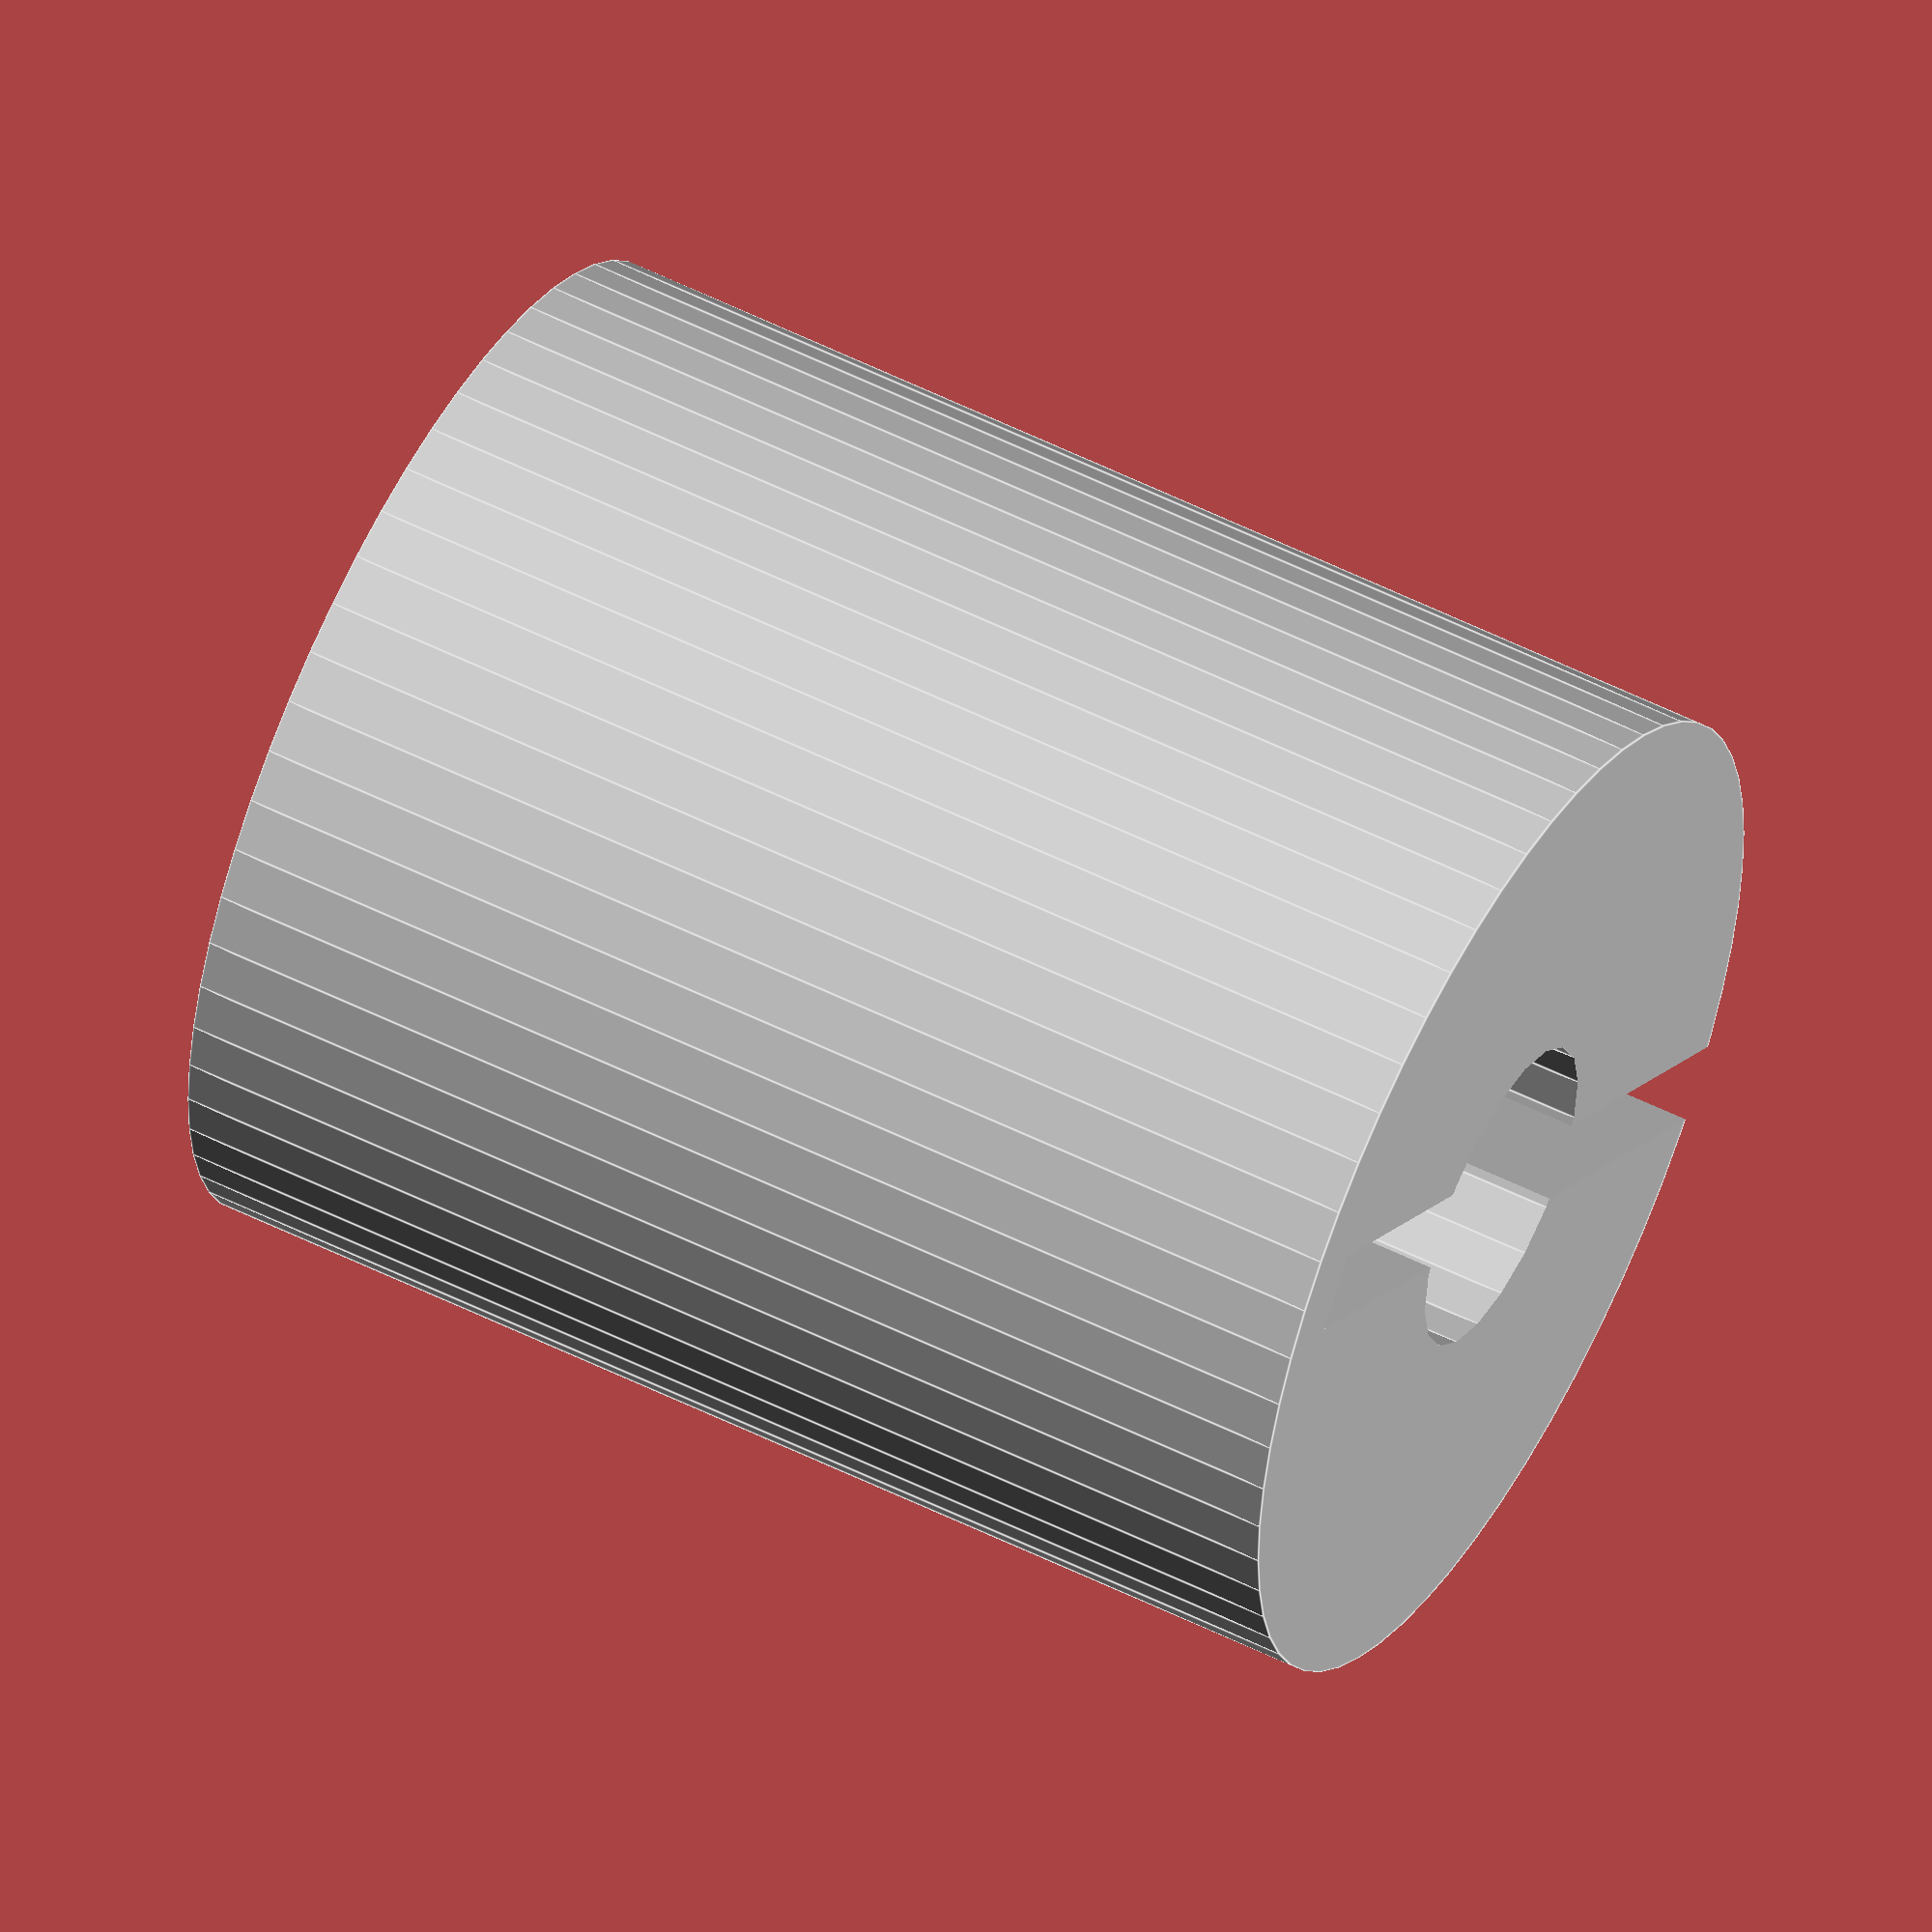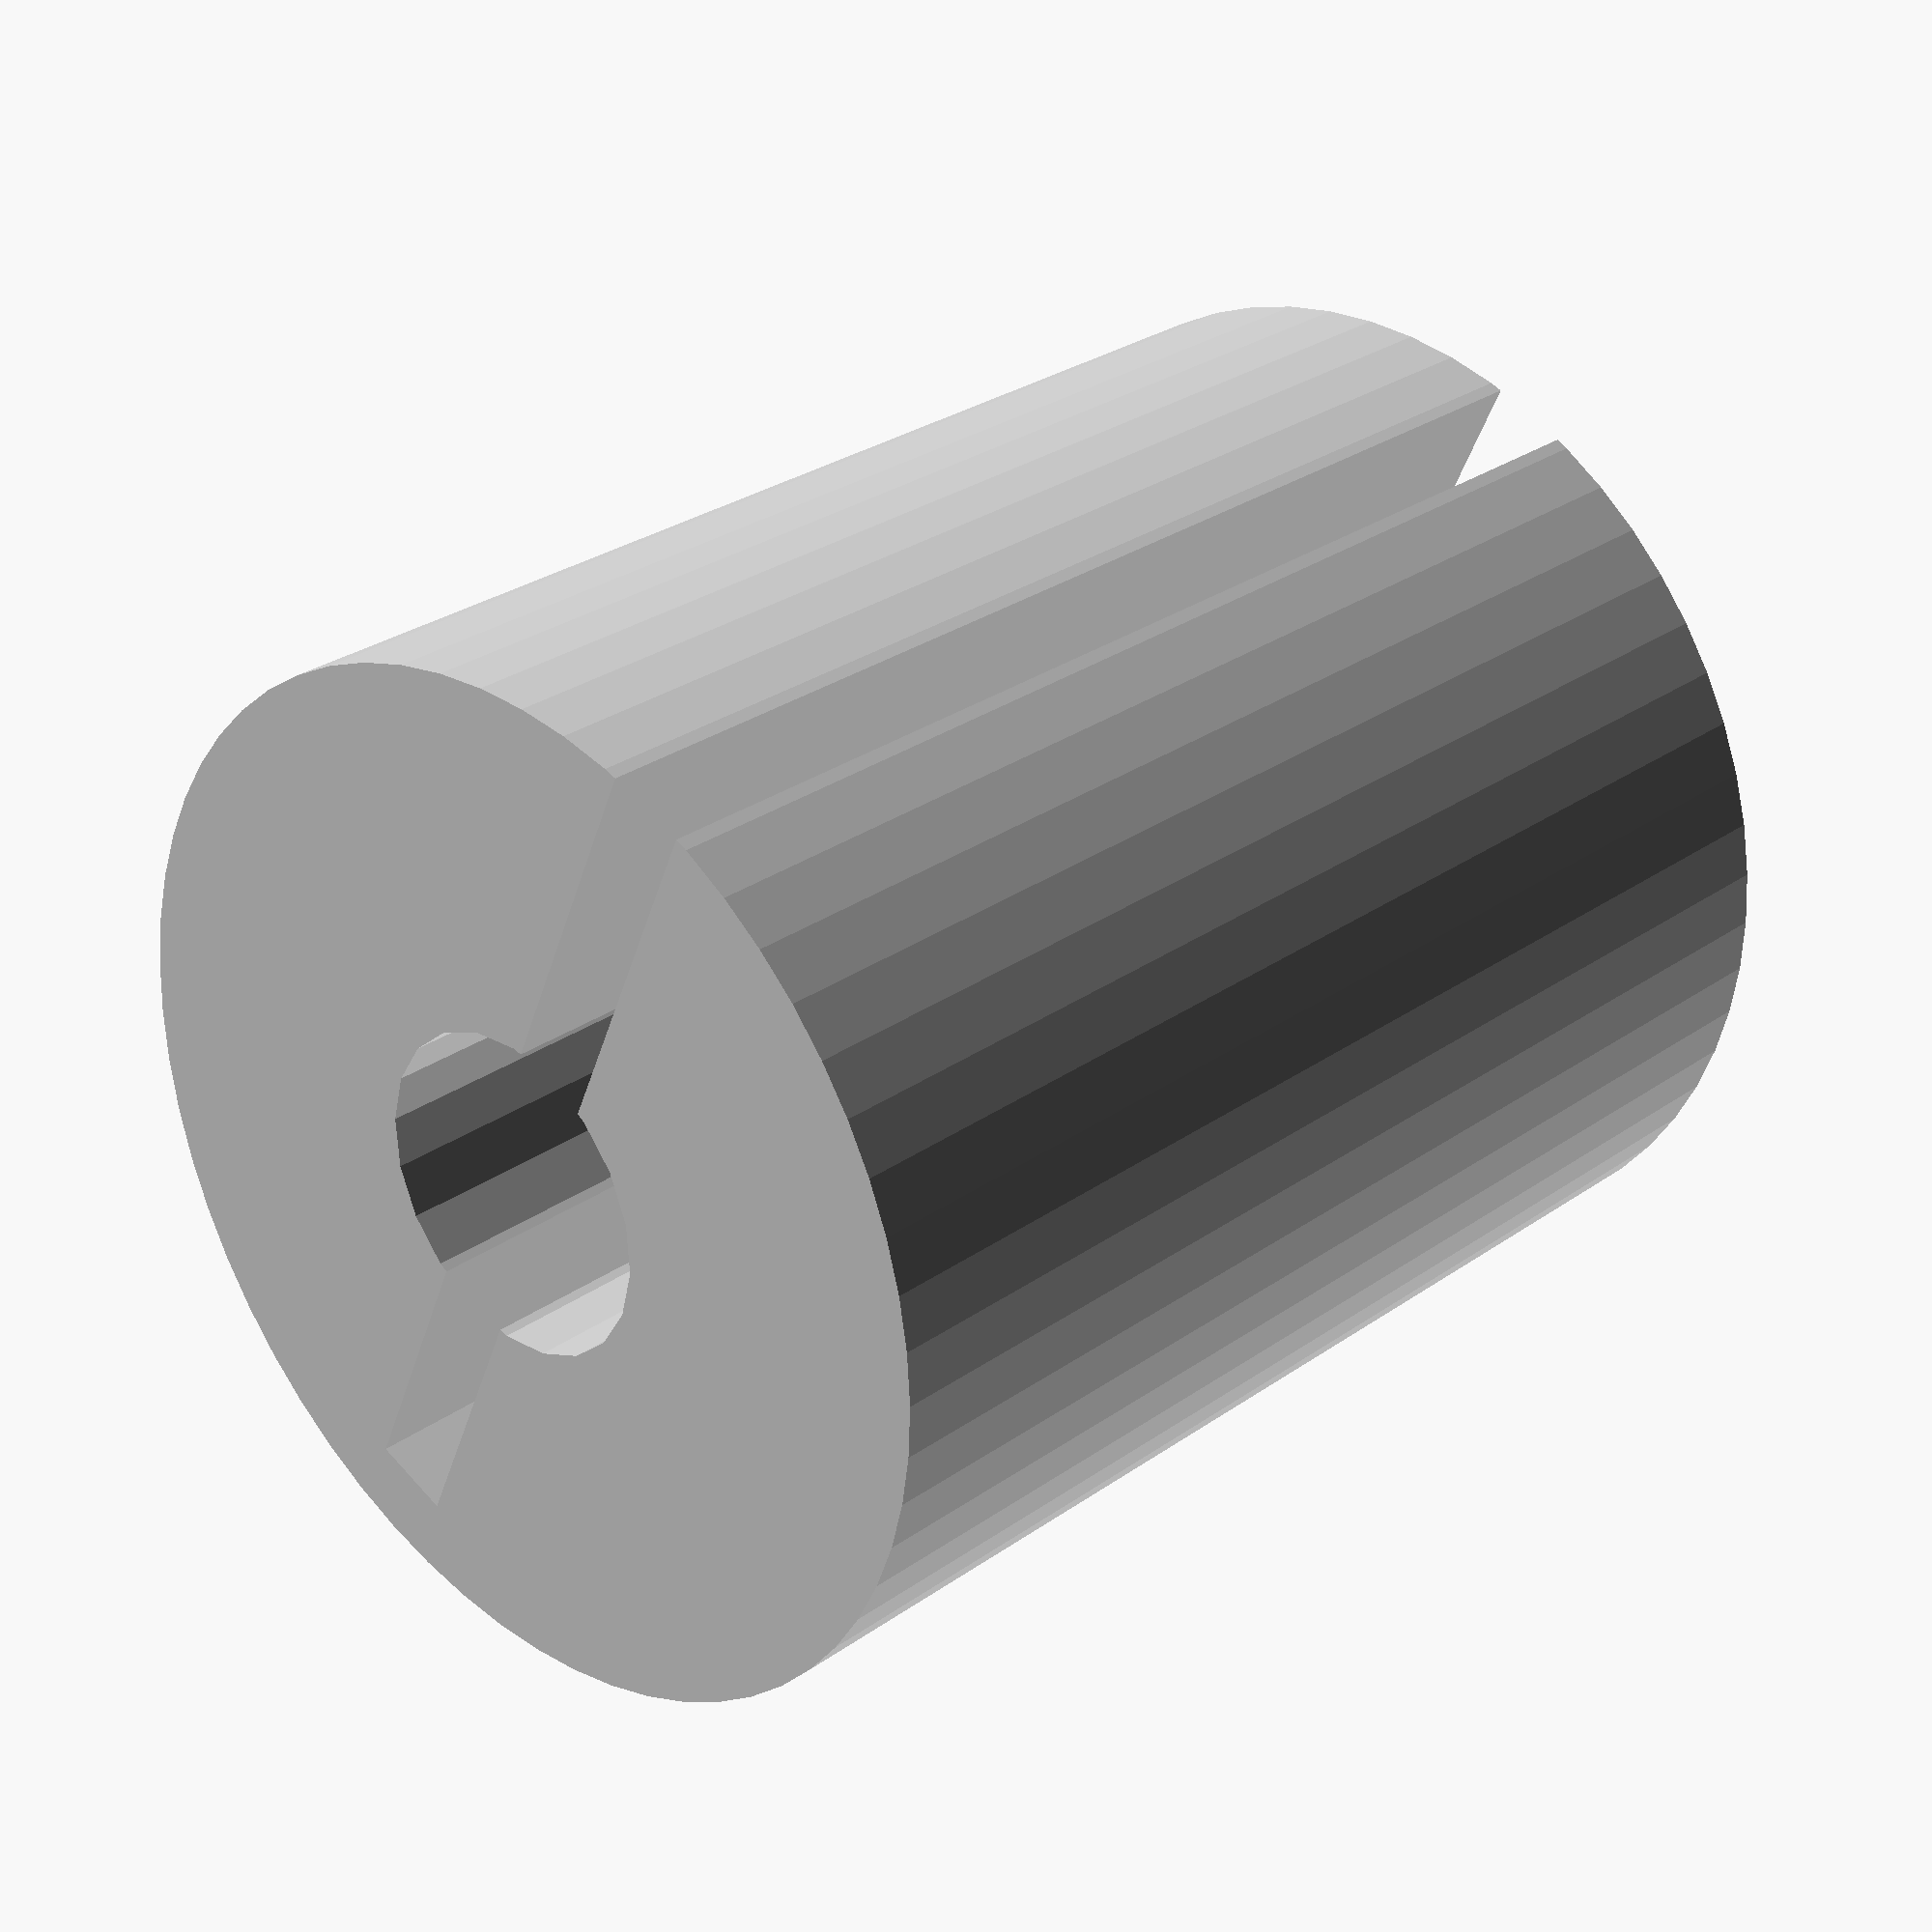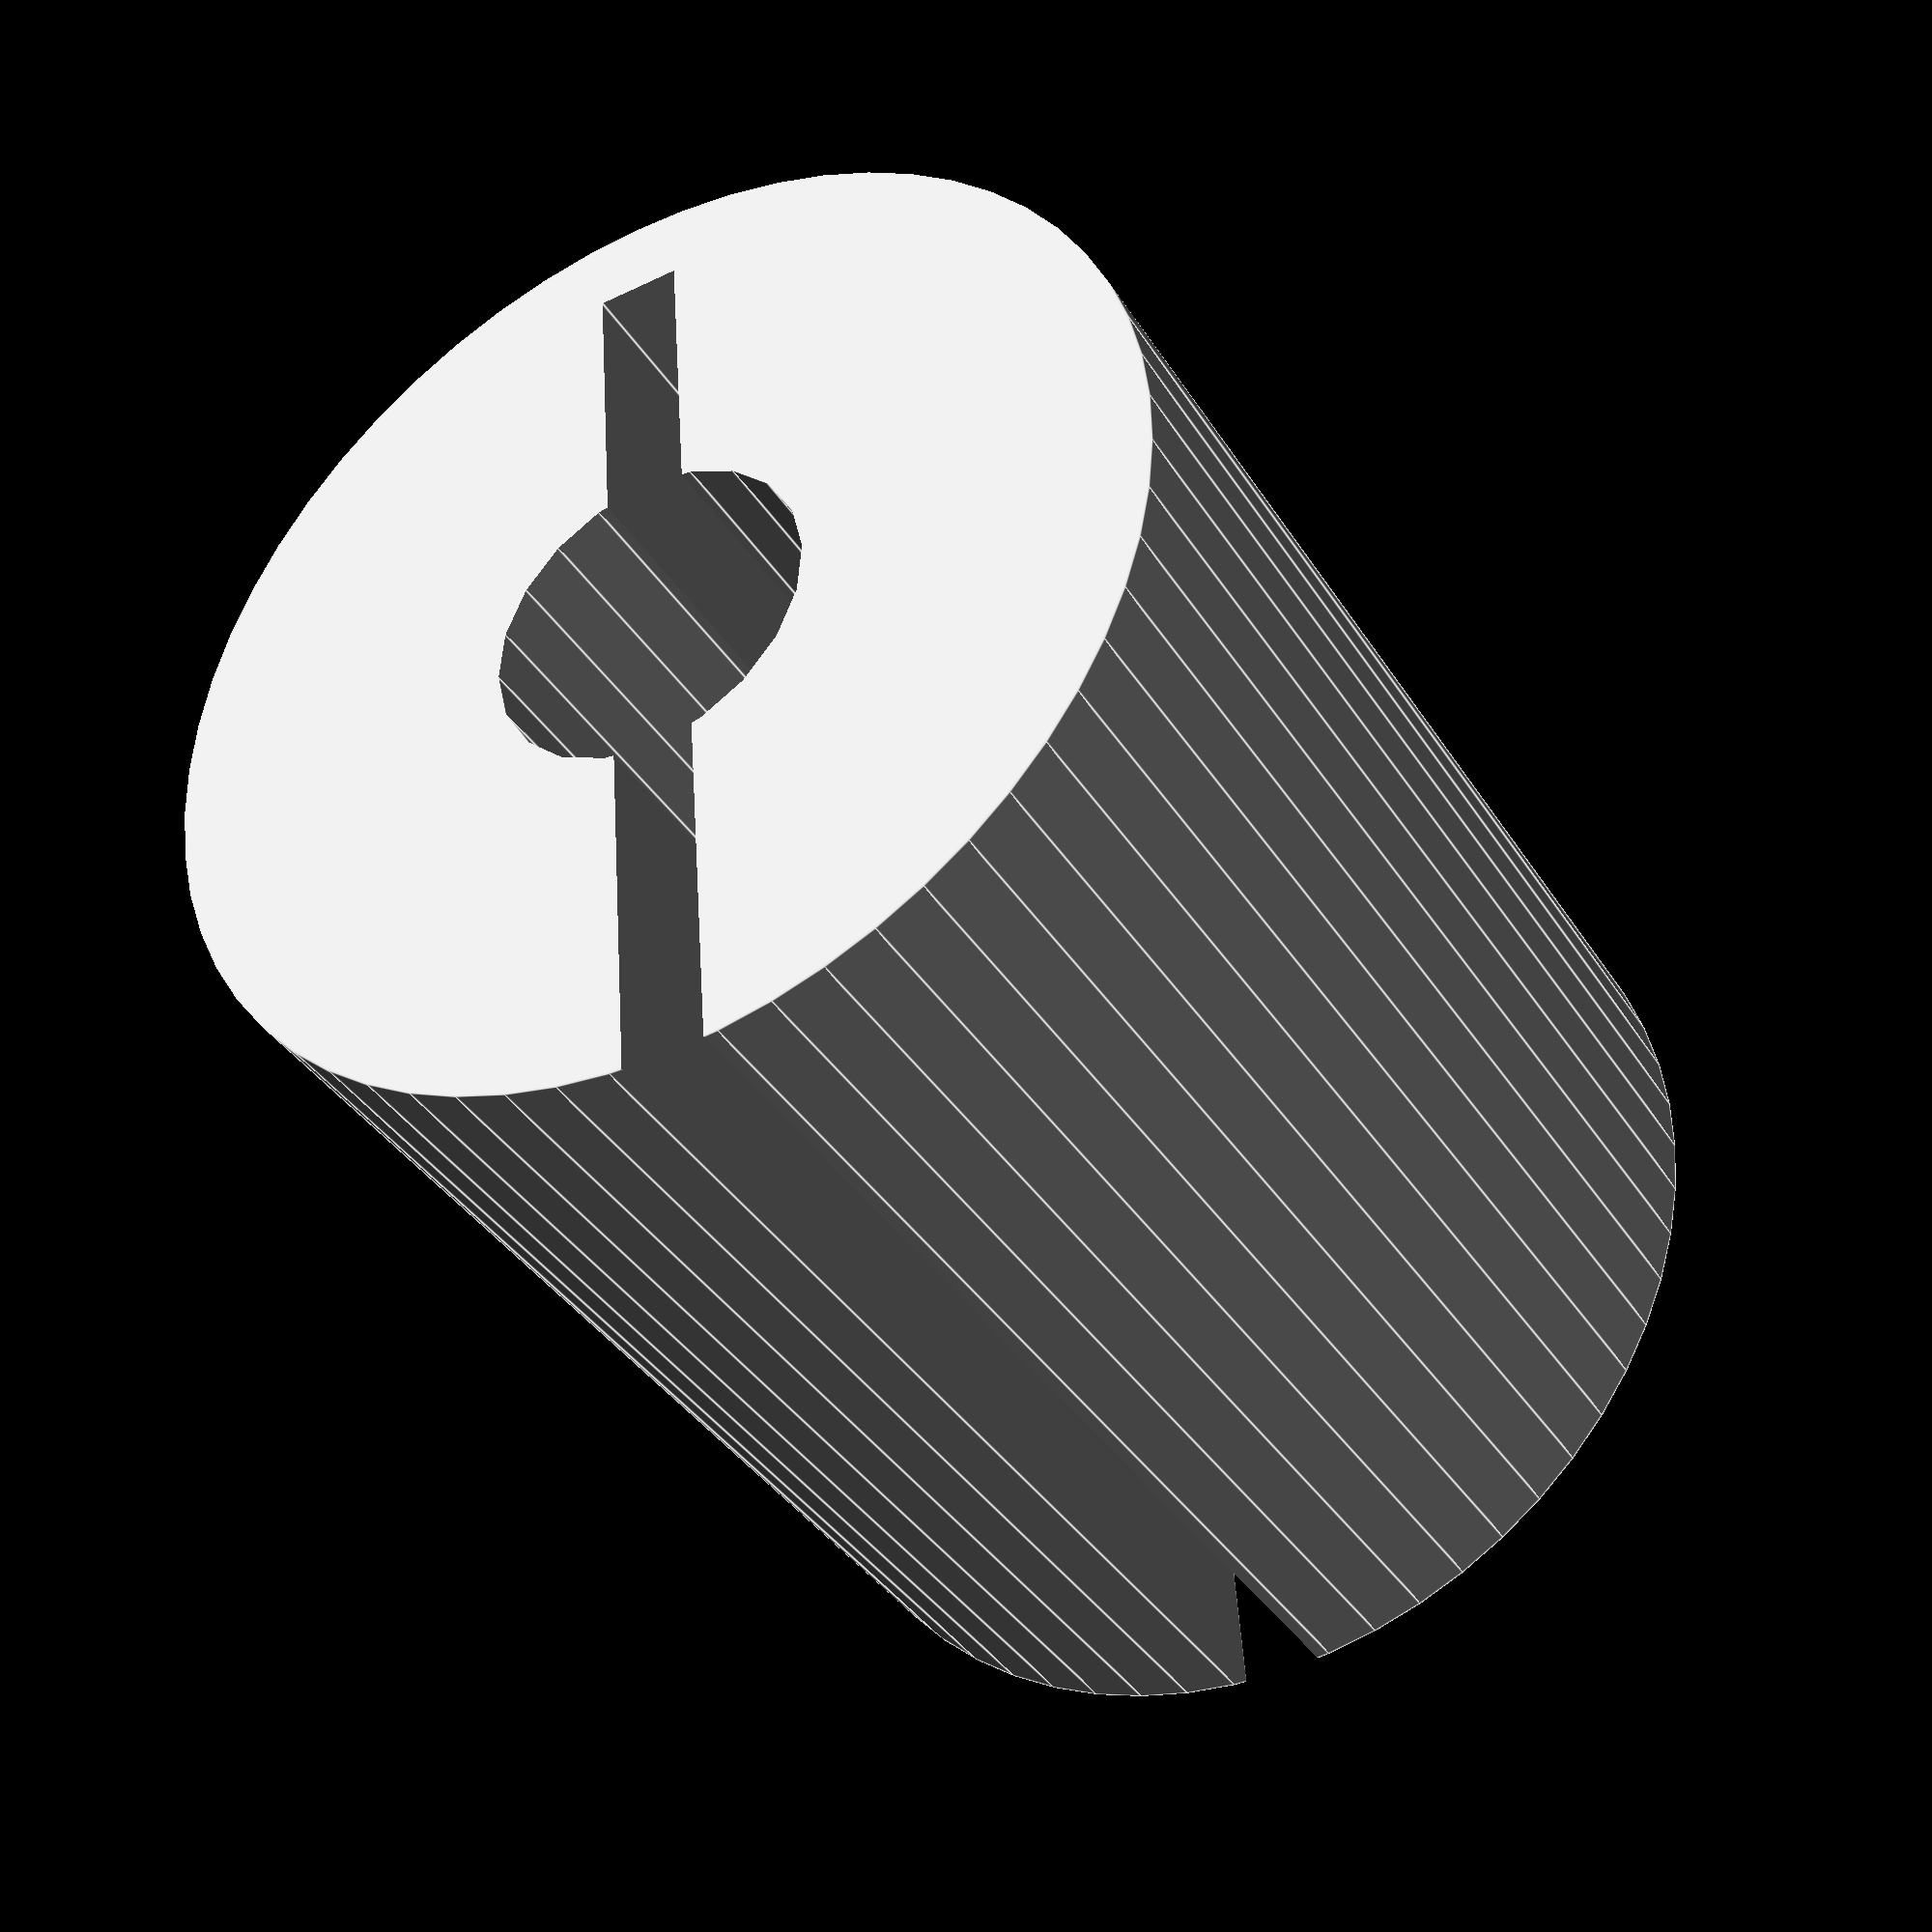
<openscad>
coupling_length = 30;
coupling_diameter = 25.4;
coupling_rod_depth = 17.6;
coupling_shaft_depth = coupling_length - coupling_rod_depth;
epsilon = 0.05;

metal_color = [0.8,0.8,0.8];
module mm2_coupling(shaft_diameter=5, rod_diameter=8){
  color(metal_color)
  difference(){
    cylinder(r=coupling_diameter/2, h=coupling_length, $fn=60);

    translate([0,0,-epsilon])
      cylinder(r=shaft_diameter/2, h=coupling_shaft_depth+2*epsilon, $fn=20);

    translate([0,0,coupling_length - coupling_rod_depth - epsilon])
      cylinder(r=rod_diameter/2, h=coupling_rod_depth+2*epsilon, $fn=20);

    translate([-coupling_diameter/2 + 2,-1, -epsilon])
    cube([coupling_diameter, 2, coupling_length+2*epsilon]);
  }
}

mm2_coupling();


</openscad>
<views>
elev=306.5 azim=36.1 roll=298.2 proj=o view=edges
elev=331.3 azim=293.5 roll=43.7 proj=p view=wireframe
elev=217.2 azim=265.8 roll=151.5 proj=p view=edges
</views>
